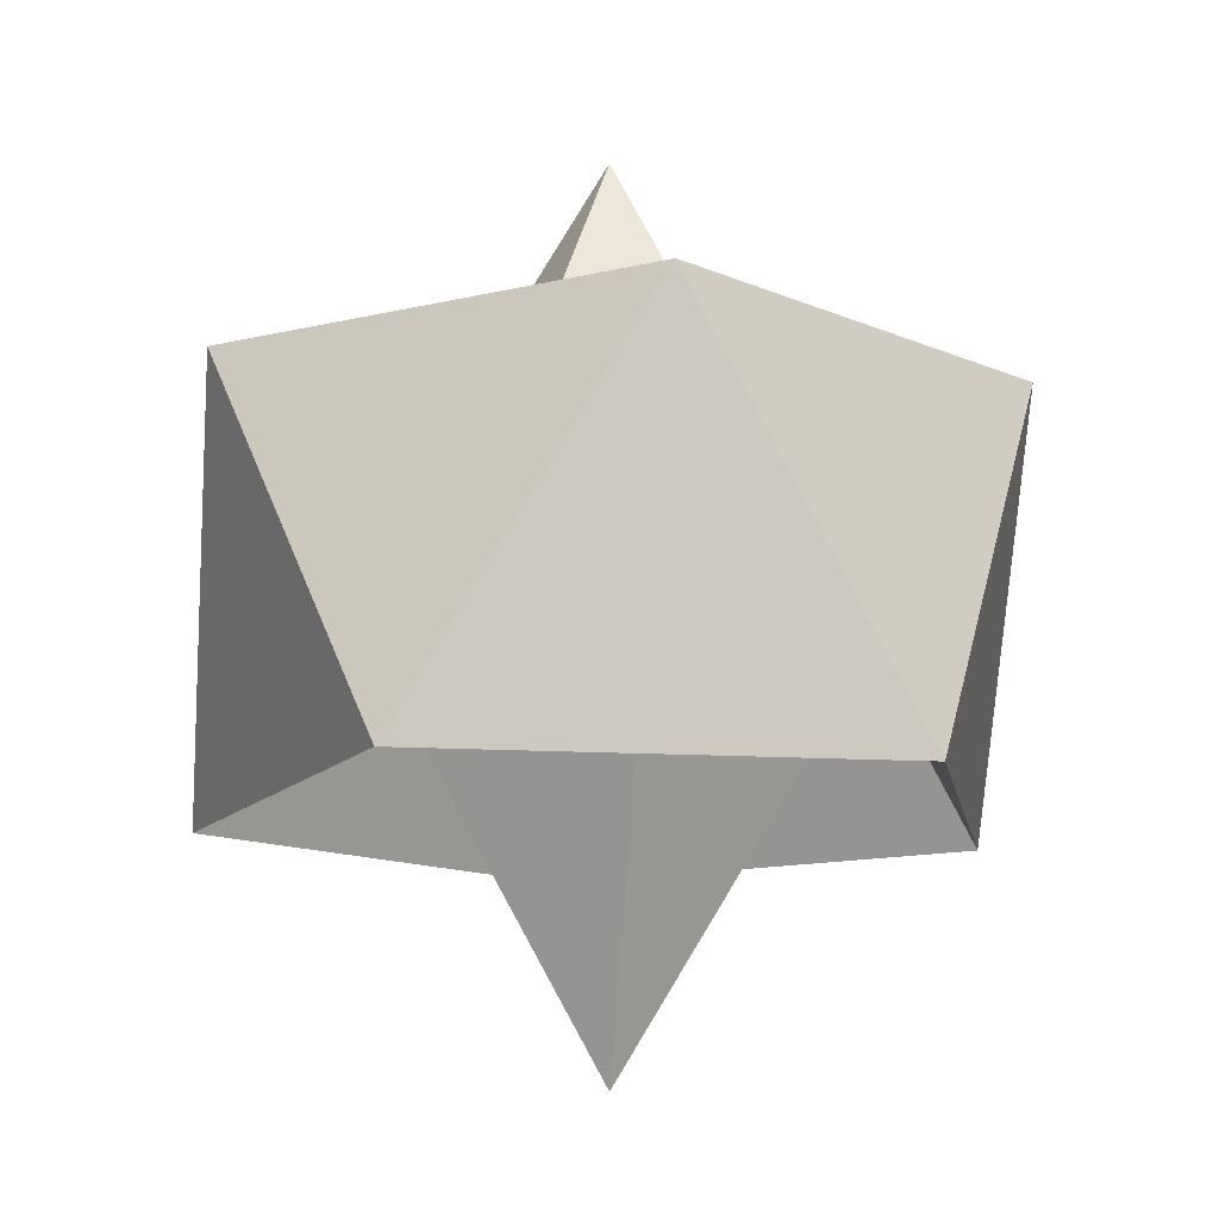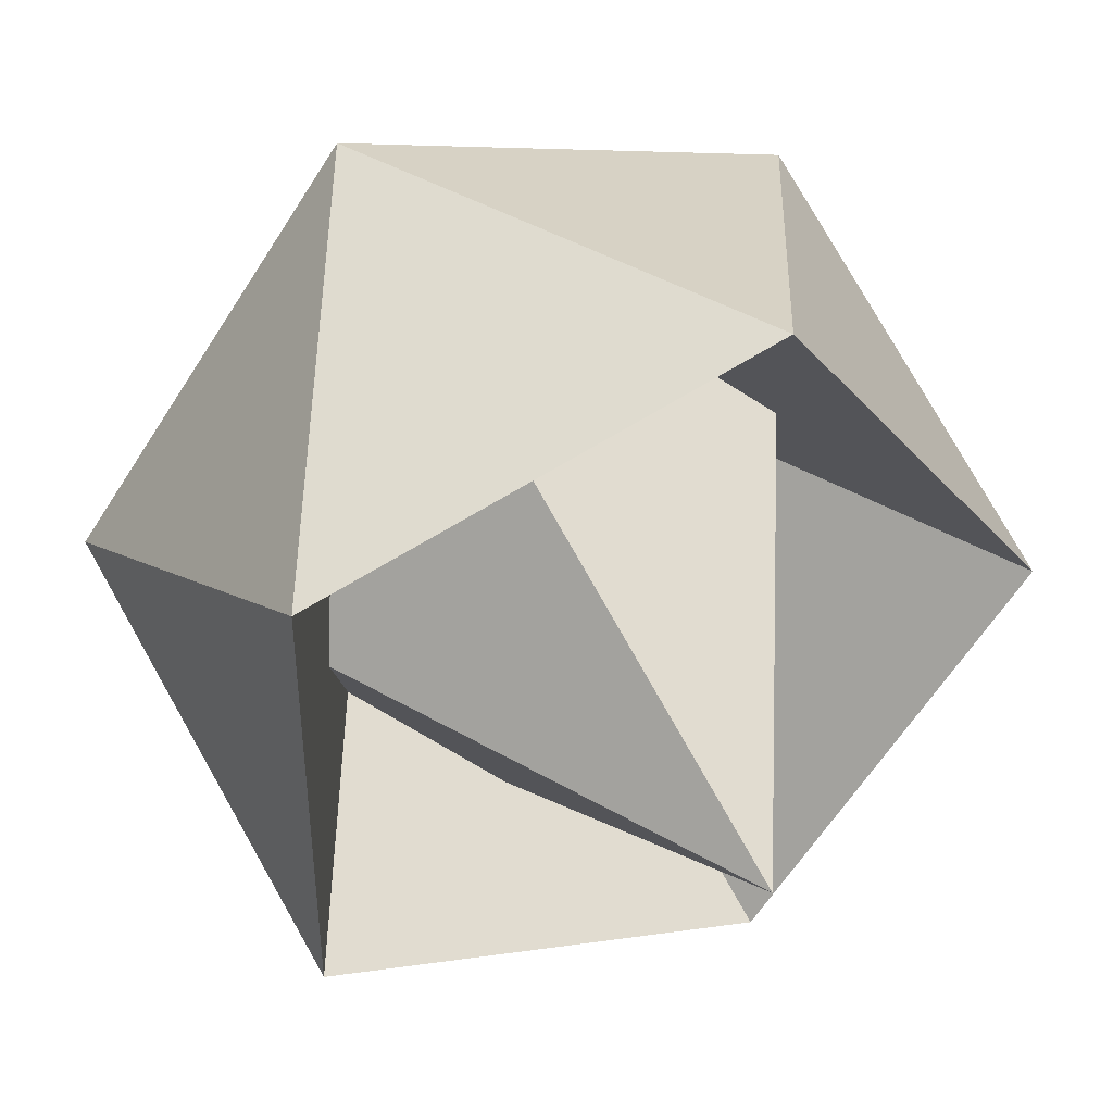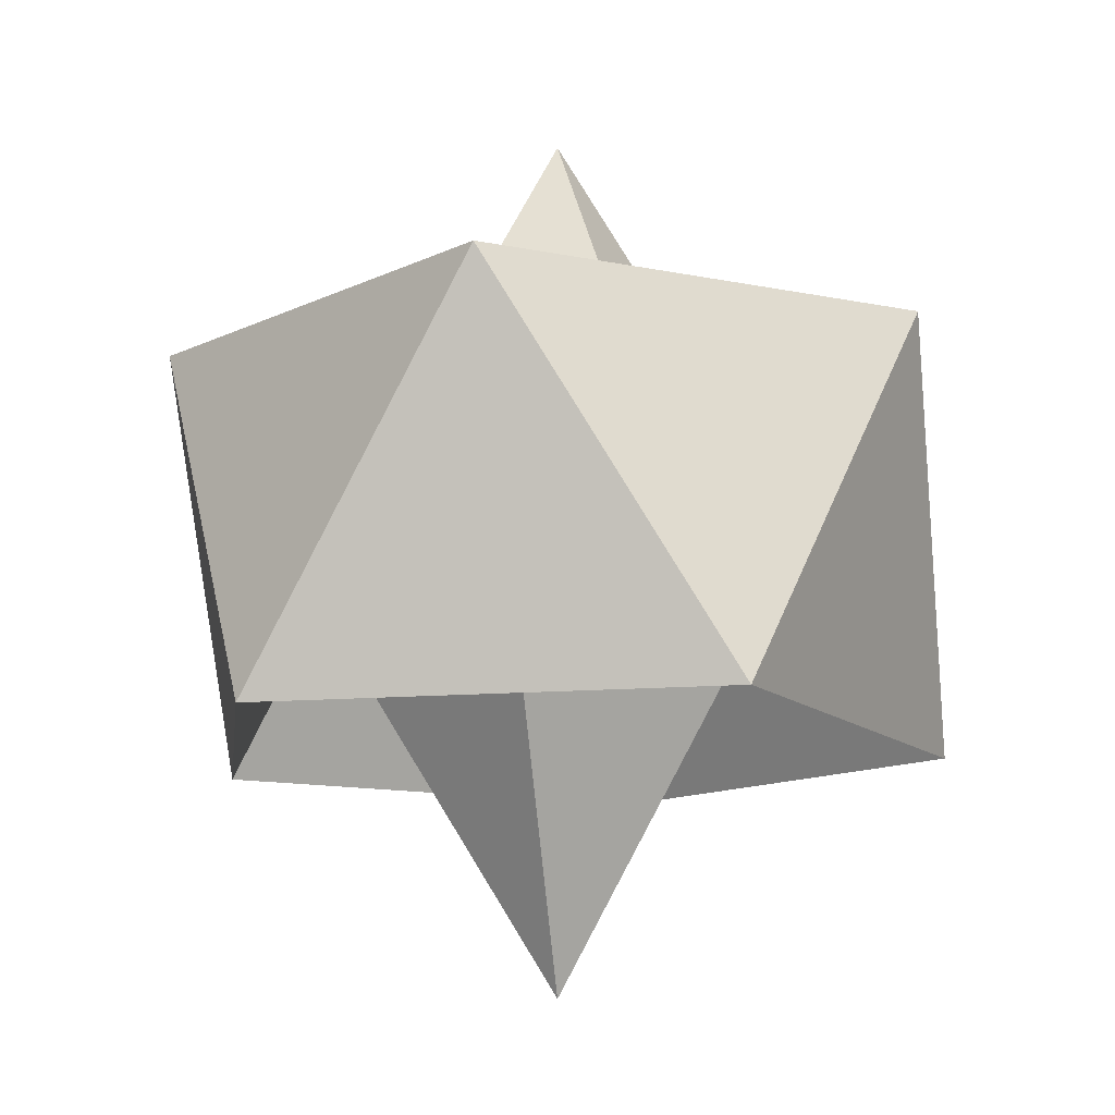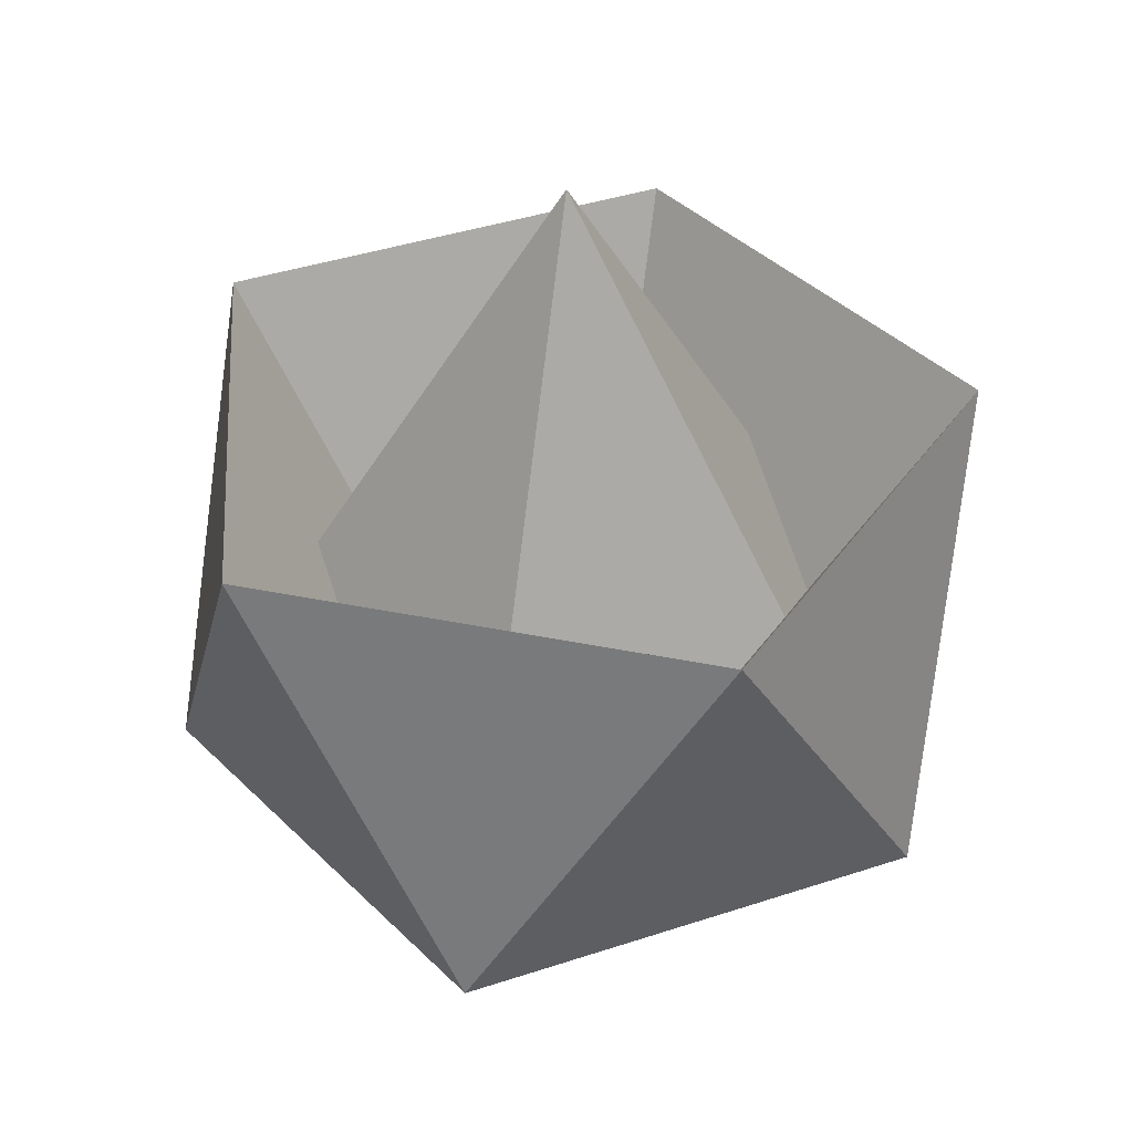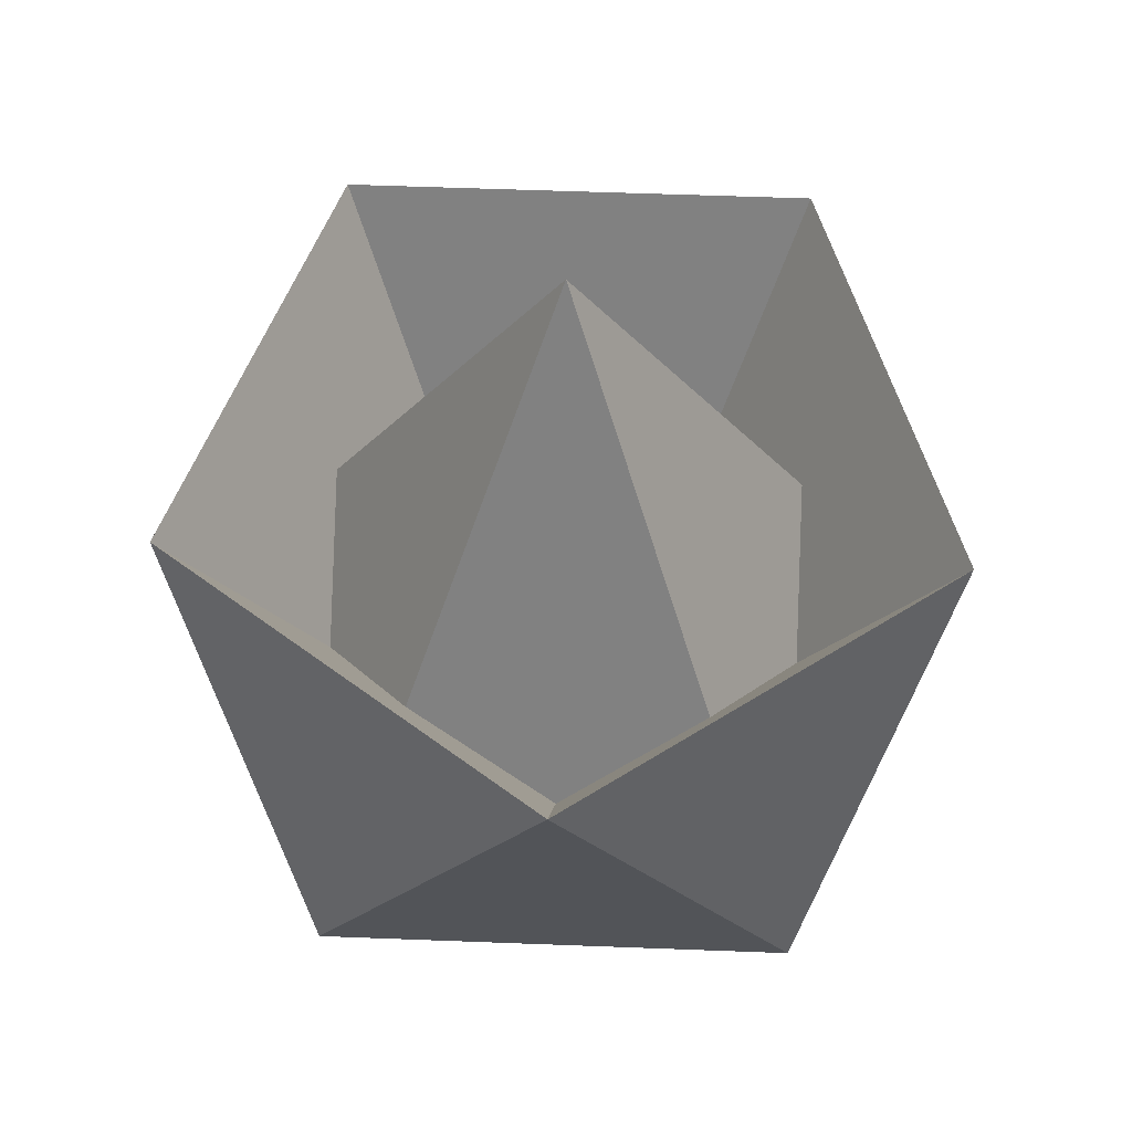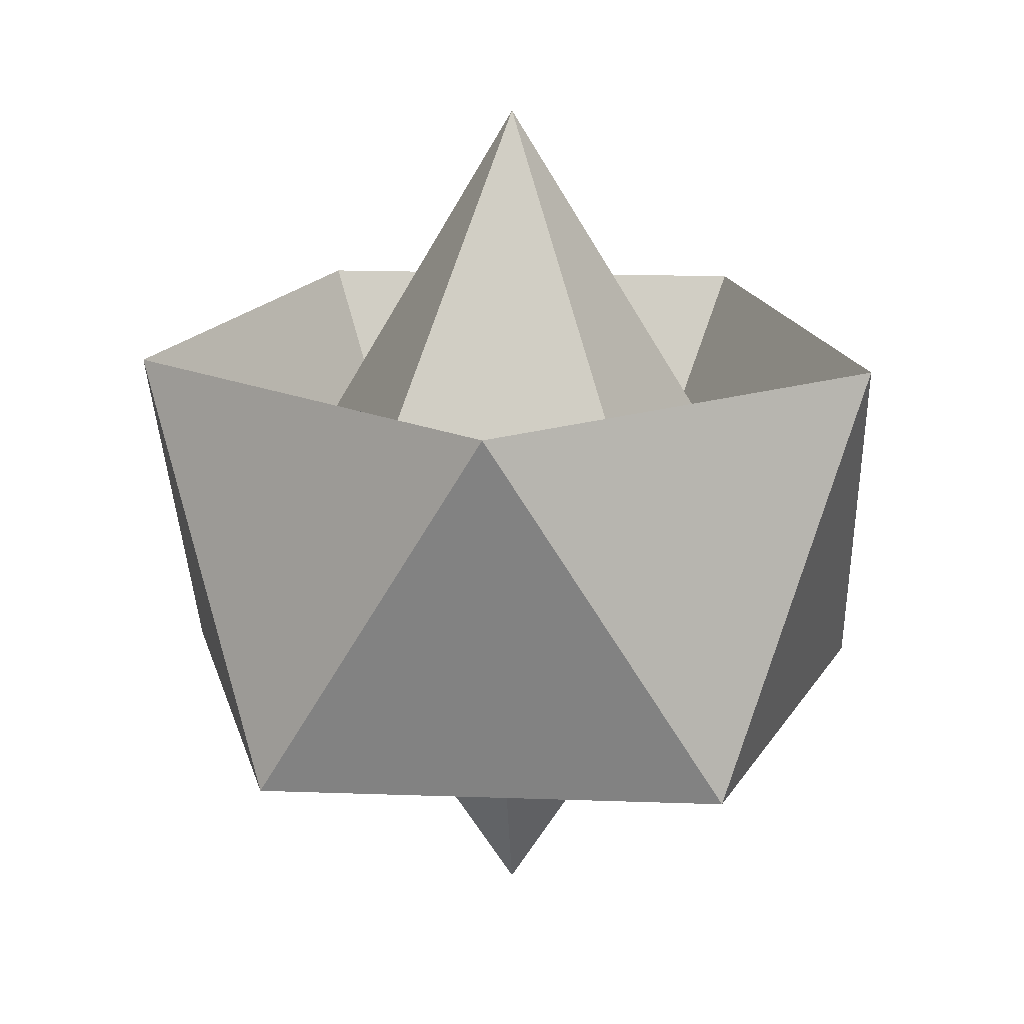
<metadata>
{"format":"obj","ext":"obj","renderer":"f3d","projection":"perspective","resolution":1024,"background":"white","views":[{"elev":-13.8,"azim":46.2,"up":"+Y"},{"elev":43.9,"azim":-24.0,"up":"+Z"},{"elev":-13.3,"azim":136.9,"up":"+Y"},{"elev":40.5,"azim":-112.1,"up":"+Y"},{"elev":56.0,"azim":-15.7,"up":"+Y"},{"elev":18.0,"azim":-158.0,"up":"+Y"}]}
</metadata>
<code>
o Icosphere
v 0.002556 -0.9985 -0.5845
v 0.7262 0.4487 -1.11
v -0.2738 0.4487 -1.435
v -0.8919 0.4487 -0.5845
v -0.2738 0.4487 0.2662
v 0.7262 0.4487 -0.05876
v 0.2789 -0.4458 -1.435
v -0.721 -0.4458 -1.11
v -0.721 -0.4458 -0.05876
v 0.2789 -0.4458 0.2662
v 0.897 -0.4458 -0.5845
v 0.002556 1.001 -0.5845
f 1 2 3
f 2 1 6
f 1 3 4
f 1 4 5
f 1 5 6
f 2 6 11
f 3 2 7
f 4 3 8
f 5 4 9
f 6 5 10
f 2 11 7
f 3 7 8
f 4 8 9
f 5 9 10
f 6 10 11
f 7 11 12
f 8 7 12
f 9 8 12
f 10 9 12
f 11 10 12

</code>
